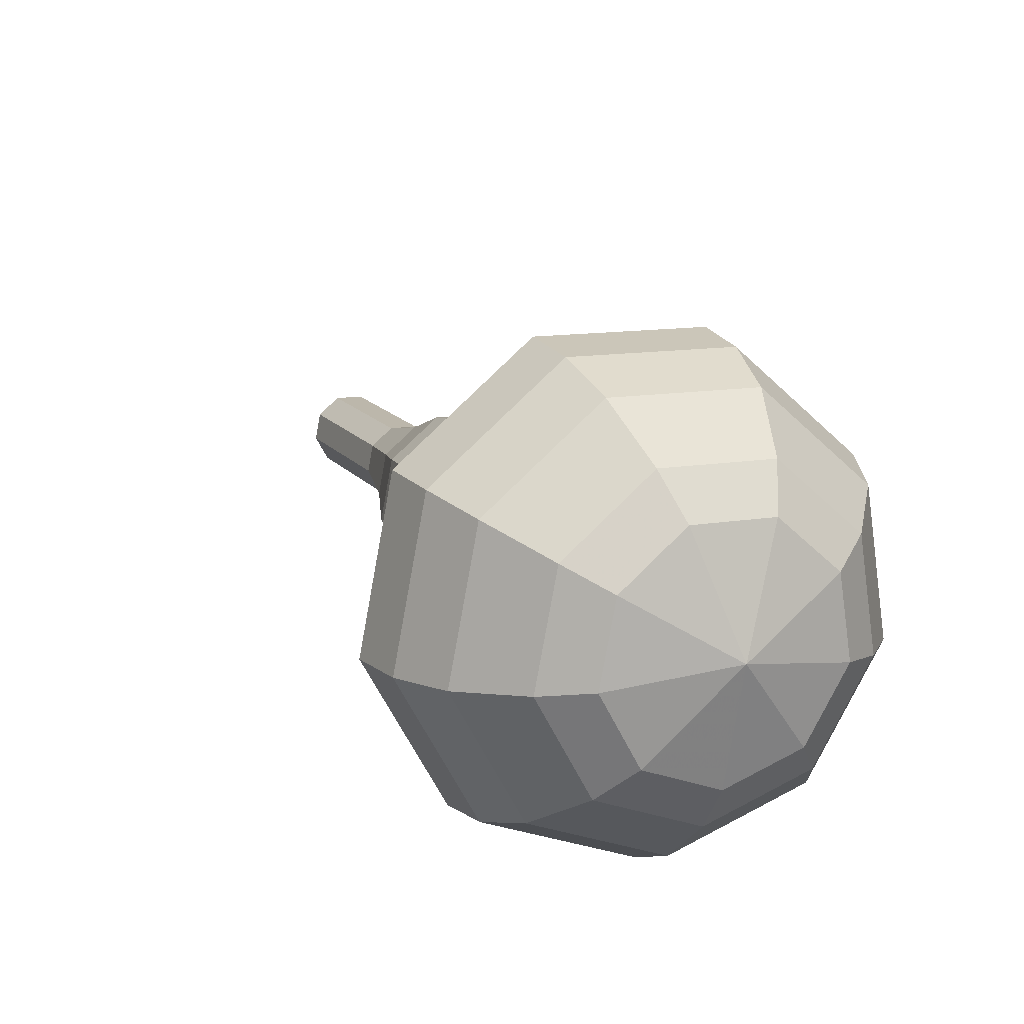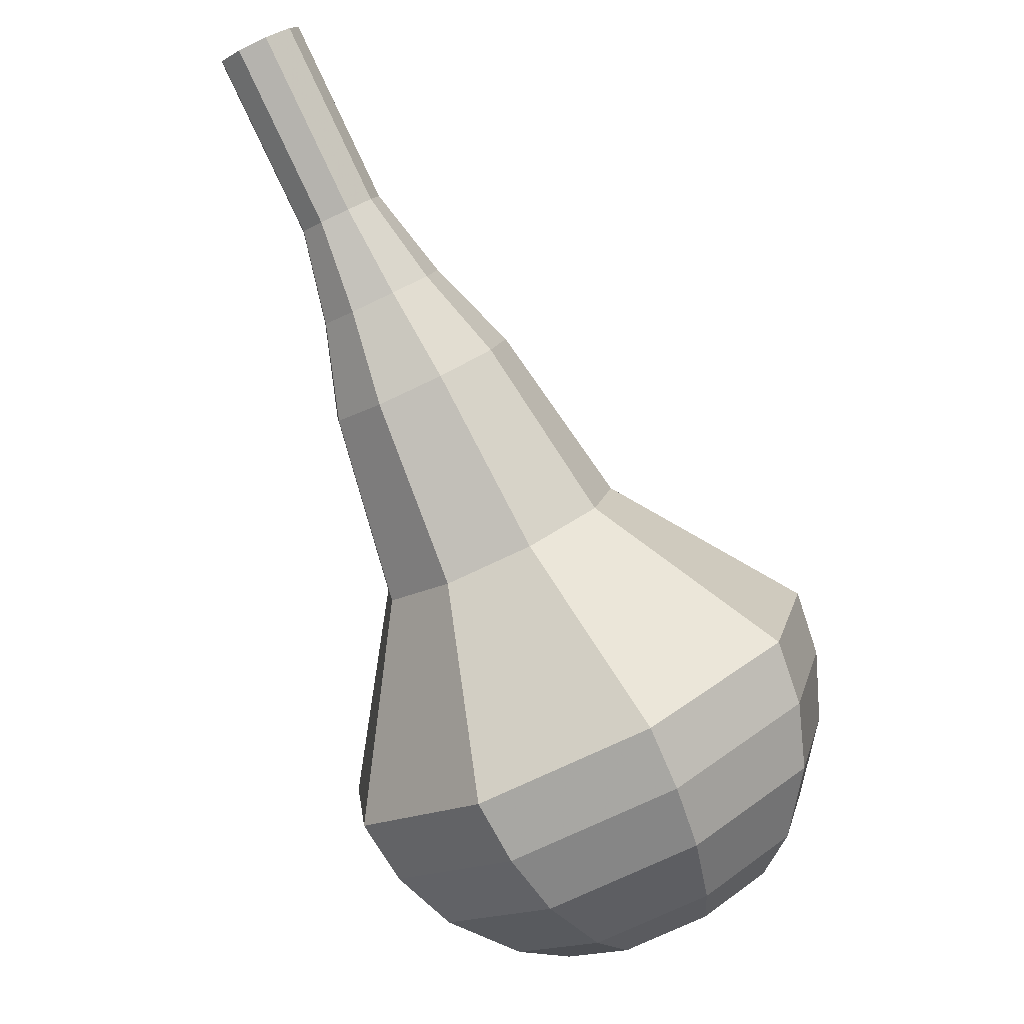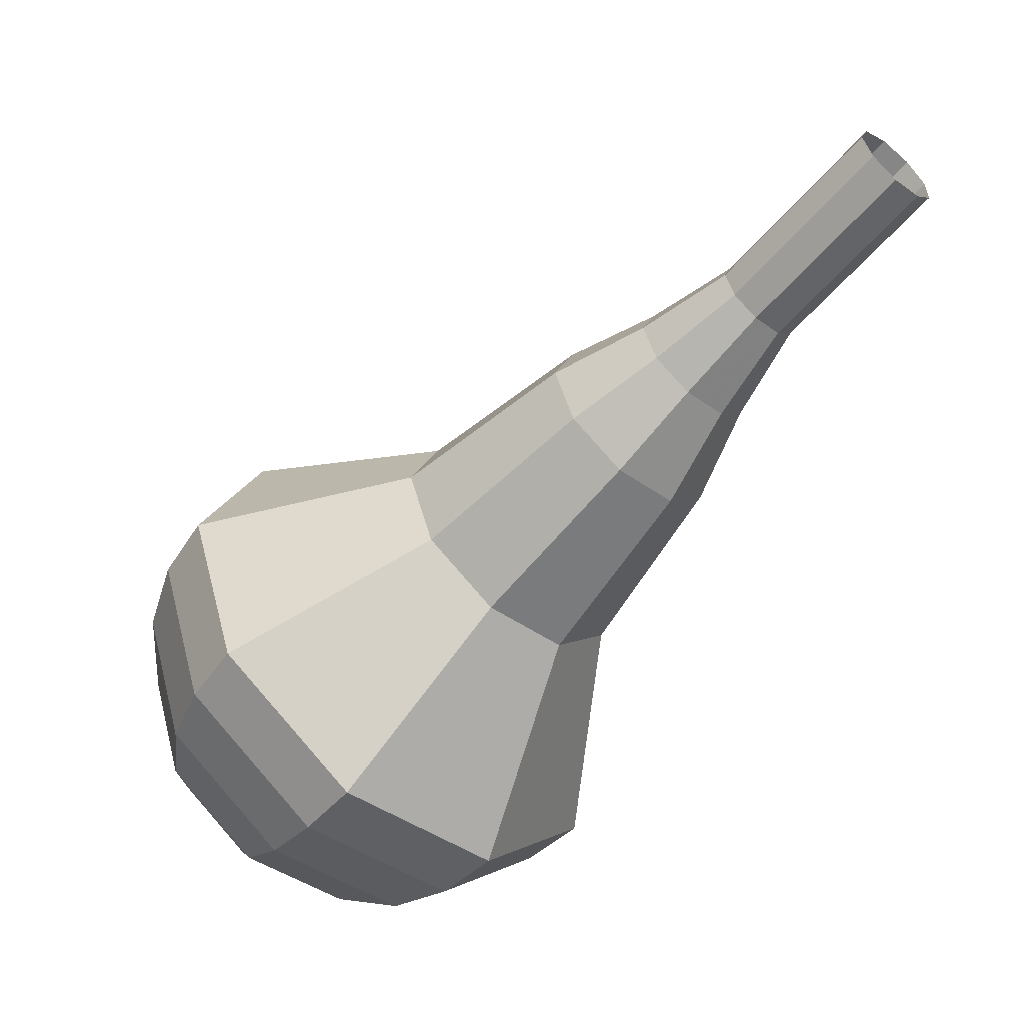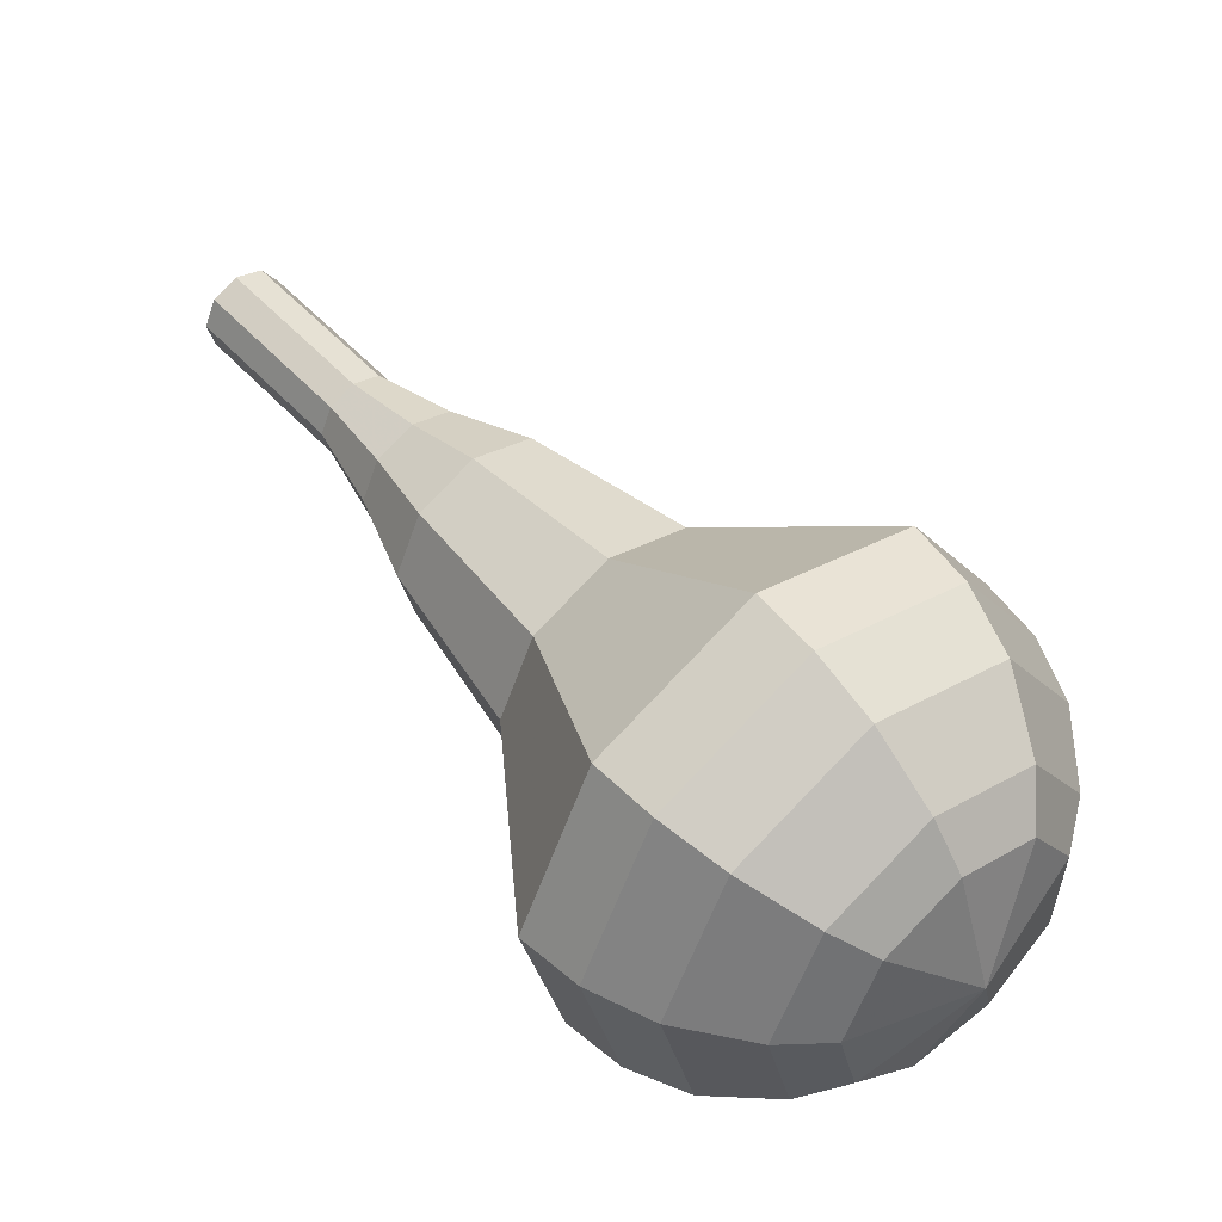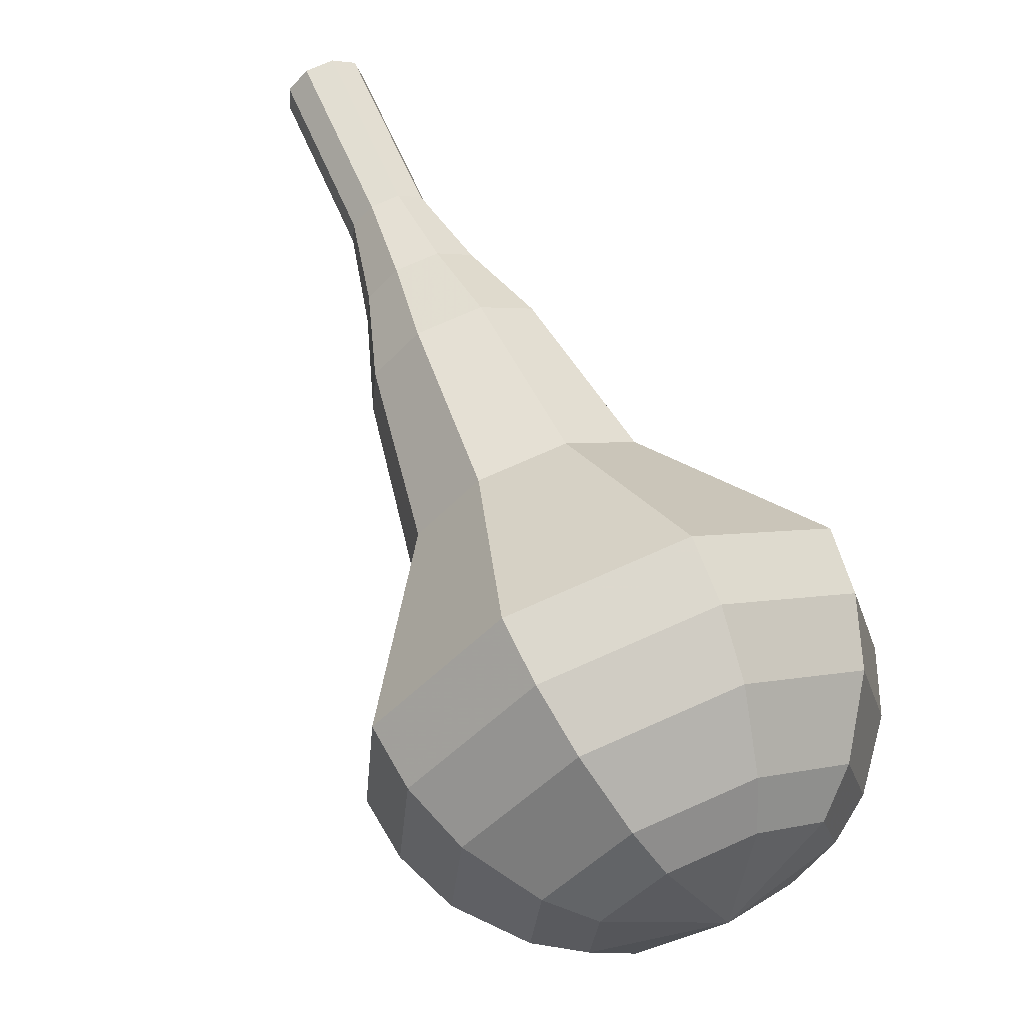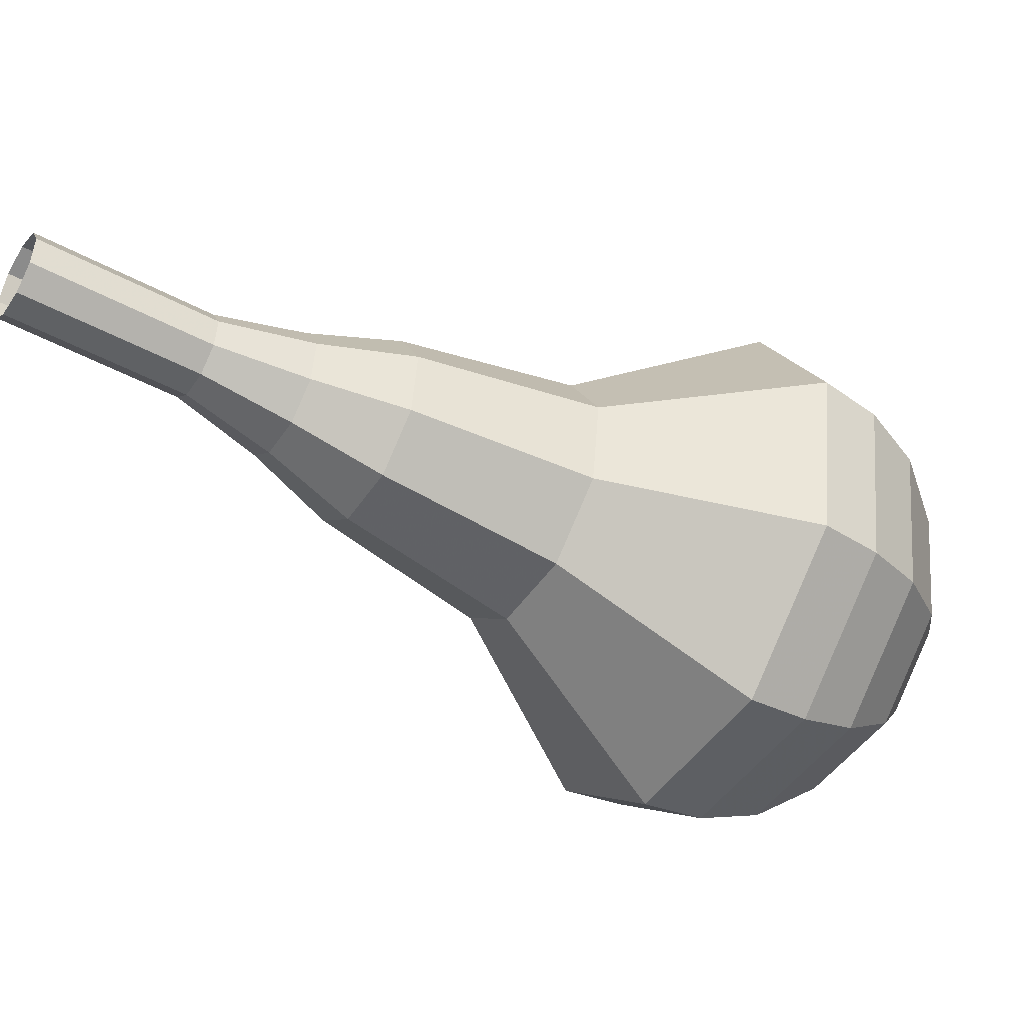
<metadata>
{"format":"obj","ext":"obj","renderer":"f3d","projection":"perspective","resolution":1024,"background":"white","views":[{"elev":-41.9,"azim":41.4,"up":"+Z"},{"elev":-24.7,"azim":-58.8,"up":"+Z"},{"elev":39.3,"azim":162.8,"up":"+Z"},{"elev":-37.2,"azim":-6.6,"up":"+Z"},{"elev":56.4,"azim":116.9,"up":"+Y"},{"elev":-32.6,"azim":18.8,"up":"+Y"}]}
</metadata>
<code>
g tube1
v 111.2 107.2 100.8
v 110.6 107.6 100.3
v 110.5 108.4 100
v 110.7 109.2 100.1
v 111.3 109.7 100.6
v 112 109.6 101.1
v 112.3 108.9 101.5
v 112.3 108.1 101.6
v 111.9 107.4 101.4
v 111.2 107.2 100.8
v 112.9 106.9 98.8
v 112.3 107.3 98.28
v 112.2 108.1 98
v 112.4 108.9 98.1
v 113 109.4 98.52
v 113.6 109.2 99.07
v 114 108.6 99.5
v 114 107.8 99.59
v 113.6 107.1 99.32
v 112.9 106.9 98.8
v 114.6 106.6 96.76
v 114 107 96.24
v 113.9 107.8 95.96
v 114.1 108.6 96.06
v 114.7 109.1 96.48
v 115.3 108.9 97.03
v 115.7 108.3 97.45
v 115.7 107.5 97.55
v 115.2 106.8 97.27
v 114.6 106.6 96.76
v 116.2 105.7 94.71
v 115.4 106.3 93.94
v 115.1 107.5 93.52
v 115.5 108.7 93.67
v 116.3 109.4 94.3
v 117.3 109.2 95.13
v 117.9 108.2 95.76
v 117.8 107 95.9
v 117.2 106 95.49
v 116.2 105.7 94.71
v 117.7 104.5 92.67
v 116.5 105.4 91.5
v 116 107.1 90.88
v 116.6 108.9 91.1
v 118 110 92.05
v 119.4 109.7 93.29
v 120.3 108.3 94.24
v 120.2 106.4 94.46
v 119.2 104.9 93.84
v 117.7 104.5 92.67
v 120.9 102.9 88.59
v 119.3 104.1 87.03
v 118.7 106.5 86.2
v 119.5 108.9 86.49
v 121.3 110.3 87.76
v 123.2 109.9 89.41
v 124.4 108 90.68
v 124.3 105.5 90.97
v 122.9 103.5 90.14
v 120.9 102.9 88.59
v 123.7 98.62 84.5
v 120.4 101 81.39
v 119.2 105.7 79.73
v 120.8 110.6 80.31
v 124.3 113.3 82.85
v 128.2 112.6 86.15
v 130.6 108.8 88.69
v 130.3 103.7 89.27
v 127.6 99.69 87.61
v 123.7 98.62 84.5
v 124.9 98.64 83.07
v 121.7 100.9 80.06
v 120.6 105.5 78.45
v 122.1 110.2 79.01
v 125.5 112.8 81.47
v 129.3 112.2 84.67
v 131.6 108.5 87.12
v 131.3 103.6 87.68
v 128.7 99.68 86.08
v 124.9 98.64 83.07
v 126.2 99.18 81.63
v 123.4 101.2 78.94
v 122.4 105.3 77.51
v 123.7 109.5 78.01
v 126.8 111.9 80.2
v 130.1 111.3 83.07
v 132.2 108 85.26
v 132 103.6 85.76
v 129.6 100.1 84.33
v 126.2 99.18 81.63
v 127.7 100.5 80.2
v 125.5 102 78.14
v 124.7 105.2 77.05
v 125.8 108.4 77.43
v 128.1 110.2 79.11
v 130.7 109.7 81.3
v 132.2 107.2 82.97
v 132.1 103.8 83.35
v 130.3 101.2 82.26
v 127.7 100.5 80.2
v 128.5 101.7 79.49
v 126.9 102.8 77.98
v 126.4 105.1 77.18
v 127.1 107.5 77.46
v 128.8 108.8 78.68
v 130.7 108.4 80.29
v 131.9 106.6 81.51
v 131.7 104.1 81.79
v 130.4 102.2 80.99
v 128.5 101.7 79.49
v 129.8 105.1 78.77
v 129.8 105.1 78.77
v 129.8 105.1 78.77
v 129.8 105.1 78.77
v 129.8 105.1 78.77
v 129.8 105.1 78.77
v 129.8 105.1 78.77
v 129.8 105.1 78.77
v 129.8 105.1 78.77
v 129.8 105.1 78.77
f 1 2 12
f 12 11 1
f 2 3 13
f 13 12 2
f 3 4 14
f 14 13 3
f 4 5 15
f 15 14 4
f 5 6 16
f 16 15 5
f 6 7 17
f 17 16 6
f 7 8 18
f 18 17 7
f 8 9 19
f 19 18 8
f 9 10 20
f 20 19 9
f 11 12 22
f 22 21 11
f 12 13 23
f 23 22 12
f 13 14 24
f 24 23 13
f 14 15 25
f 25 24 14
f 15 16 26
f 26 25 15
f 16 17 27
f 27 26 16
f 17 18 28
f 28 27 17
f 18 19 29
f 29 28 18
f 19 20 30
f 30 29 19
f 21 22 32
f 32 31 21
f 22 23 33
f 33 32 22
f 23 24 34
f 34 33 23
f 24 25 35
f 35 34 24
f 25 26 36
f 36 35 25
f 26 27 37
f 37 36 26
f 27 28 38
f 38 37 27
f 28 29 39
f 39 38 28
f 29 30 40
f 40 39 29
f 31 32 42
f 42 41 31
f 32 33 43
f 43 42 32
f 33 34 44
f 44 43 33
f 34 35 45
f 45 44 34
f 35 36 46
f 46 45 35
f 36 37 47
f 47 46 36
f 37 38 48
f 48 47 37
f 38 39 49
f 49 48 38
f 39 40 50
f 50 49 39
f 41 42 52
f 52 51 41
f 42 43 53
f 53 52 42
f 43 44 54
f 54 53 43
f 44 45 55
f 55 54 44
f 45 46 56
f 56 55 45
f 46 47 57
f 57 56 46
f 47 48 58
f 58 57 47
f 48 49 59
f 59 58 48
f 49 50 60
f 60 59 49
f 51 52 62
f 62 61 51
f 52 53 63
f 63 62 52
f 53 54 64
f 64 63 53
f 54 55 65
f 65 64 54
f 55 56 66
f 66 65 55
f 56 57 67
f 67 66 56
f 57 58 68
f 68 67 57
f 58 59 69
f 69 68 58
f 59 60 70
f 70 69 59
f 61 62 72
f 72 71 61
f 62 63 73
f 73 72 62
f 63 64 74
f 74 73 63
f 64 65 75
f 75 74 64
f 65 66 76
f 76 75 65
f 66 67 77
f 77 76 66
f 67 68 78
f 78 77 67
f 68 69 79
f 79 78 68
f 69 70 80
f 80 79 69
f 71 72 82
f 82 81 71
f 72 73 83
f 83 82 72
f 73 74 84
f 84 83 73
f 74 75 85
f 85 84 74
f 75 76 86
f 86 85 75
f 76 77 87
f 87 86 76
f 77 78 88
f 88 87 77
f 78 79 89
f 89 88 78
f 79 80 90
f 90 89 79
f 81 82 92
f 92 91 81
f 82 83 93
f 93 92 82
f 83 84 94
f 94 93 83
f 84 85 95
f 95 94 84
f 85 86 96
f 96 95 85
f 86 87 97
f 97 96 86
f 87 88 98
f 98 97 87
f 88 89 99
f 99 98 88
f 89 90 100
f 100 99 89
f 91 92 102
f 102 101 91
f 92 93 103
f 103 102 92
f 93 94 104
f 104 103 93
f 94 95 105
f 105 104 94
f 95 96 106
f 106 105 95
f 96 97 107
f 107 106 96
f 97 98 108
f 108 107 97
f 98 99 109
f 109 108 98
f 99 100 110
f 110 109 99
f 101 102 112
f 112 111 101
f 102 103 113
f 113 112 102
f 103 104 114
f 114 113 103
f 104 105 115
f 115 114 104
f 105 106 116
f 116 115 105
f 106 107 117
f 117 116 106
f 107 108 118
f 118 117 107
f 108 109 119
f 119 118 108
f 109 110 120
f 120 119 109
g

</code>
